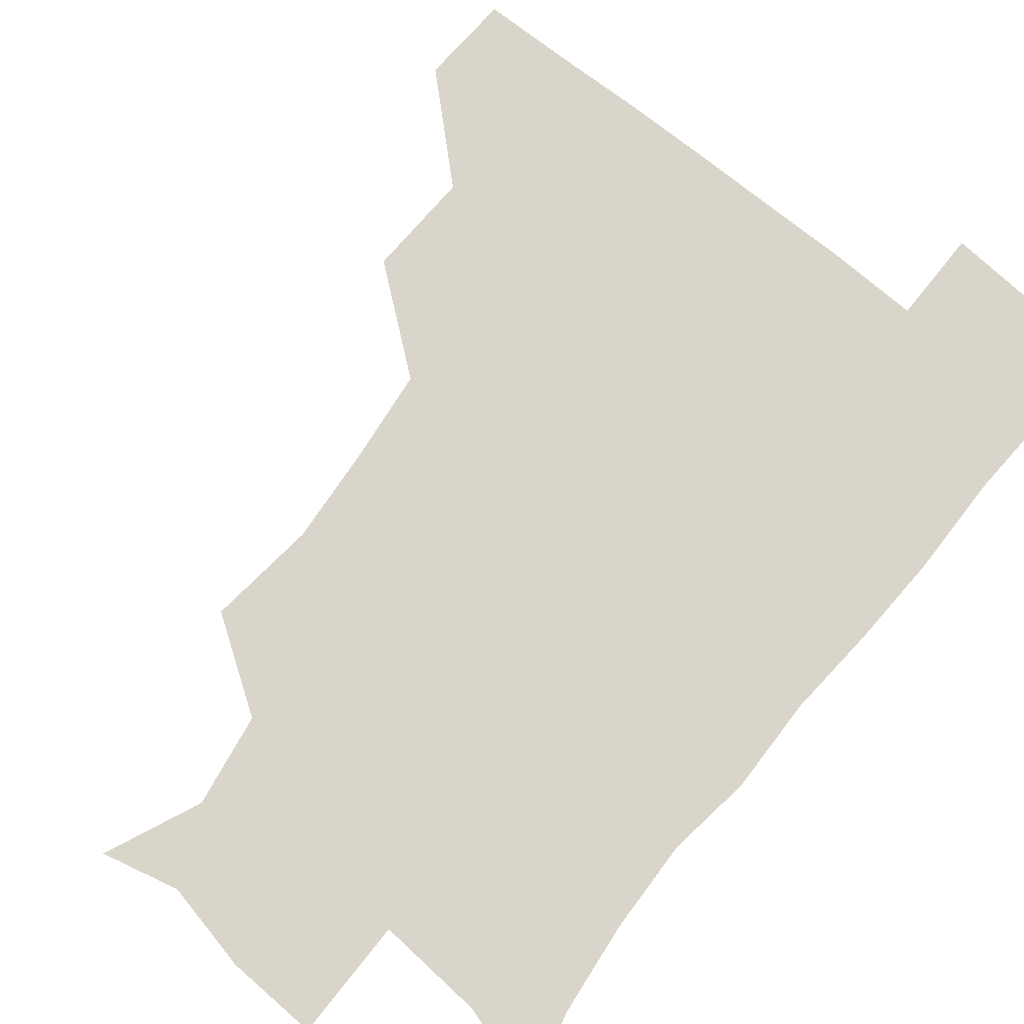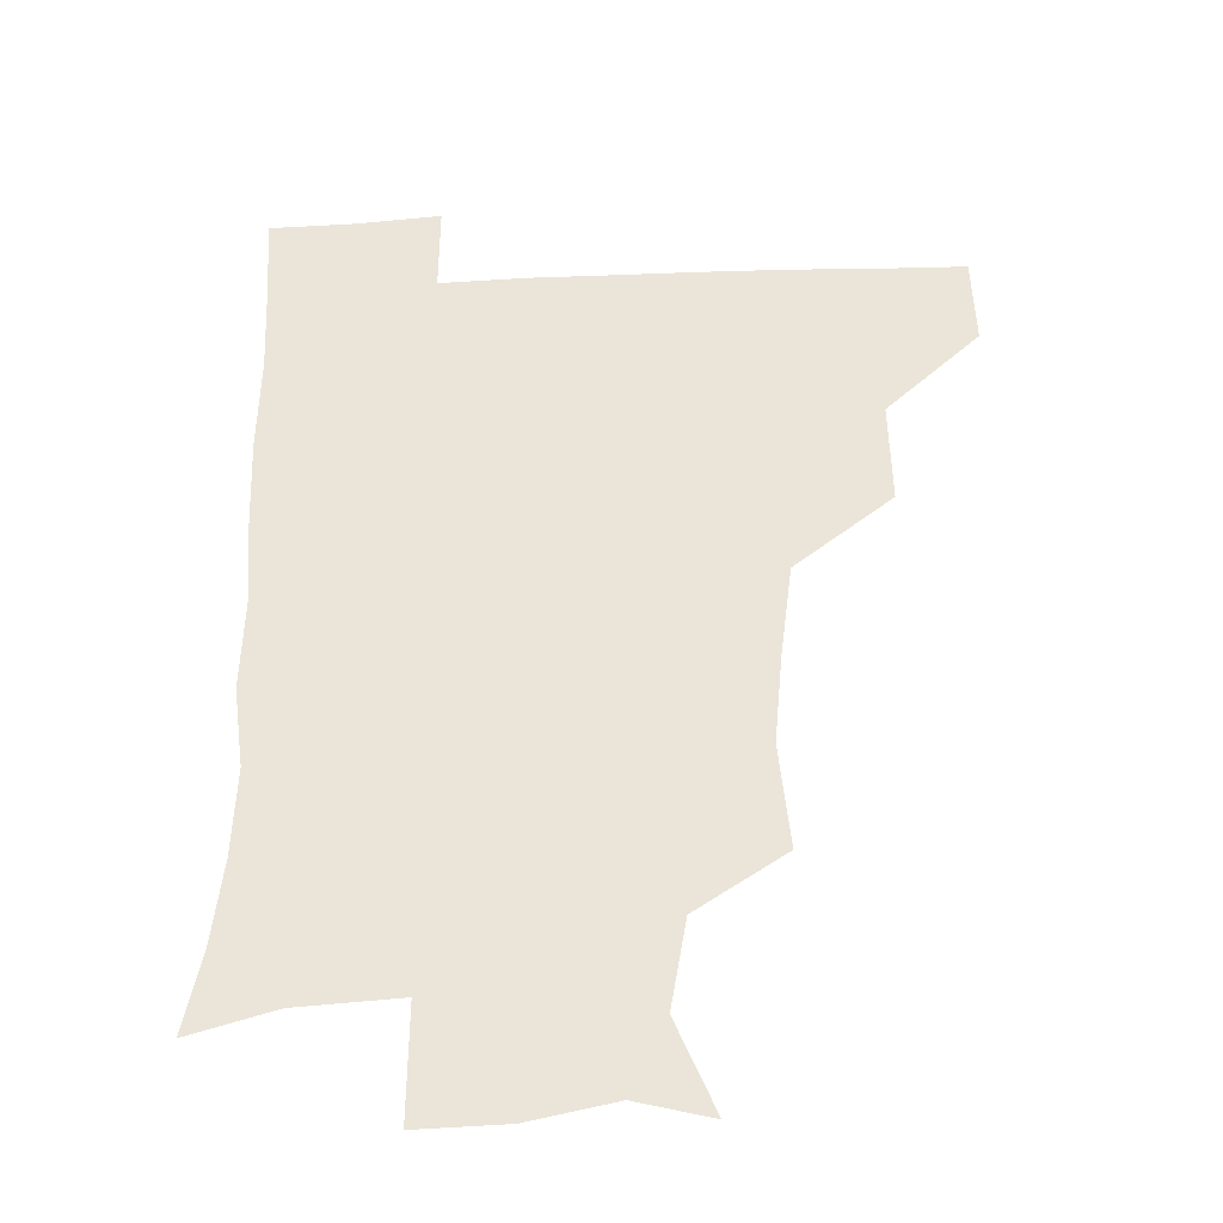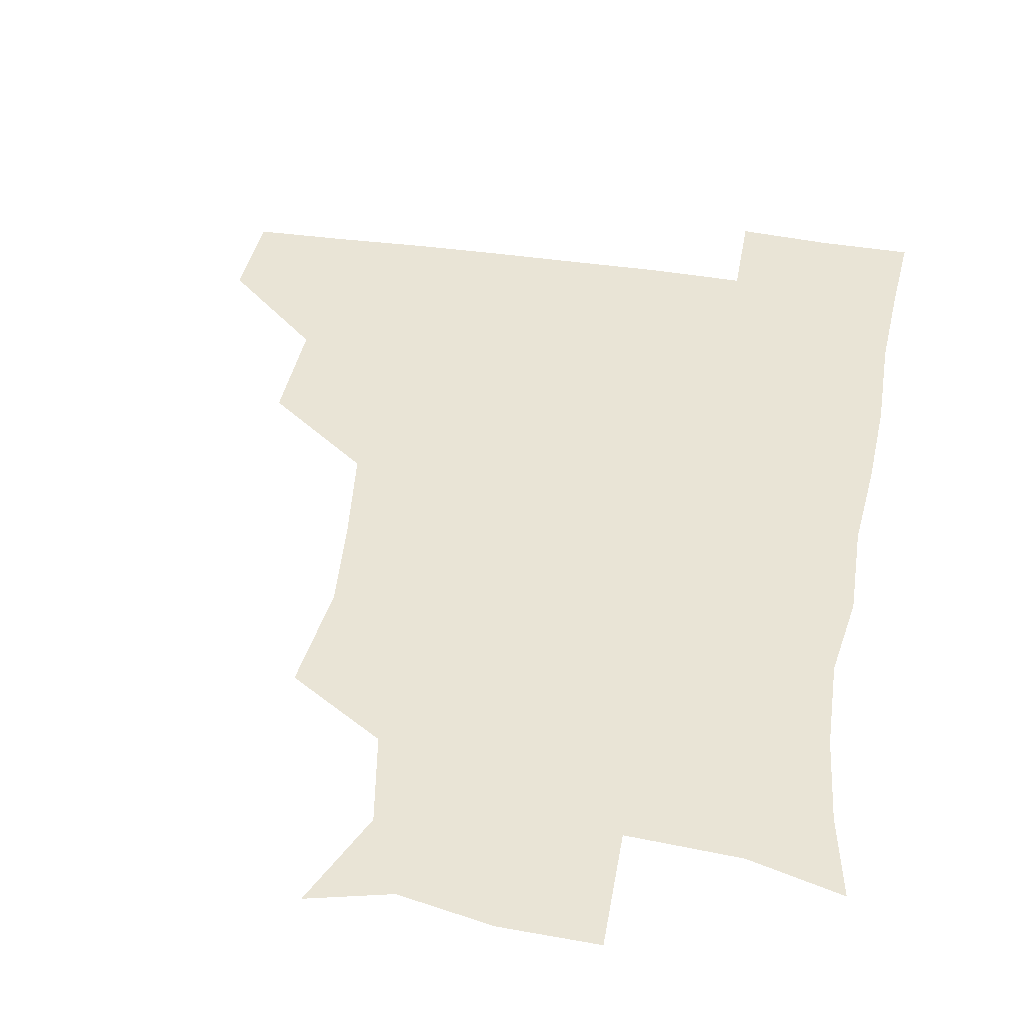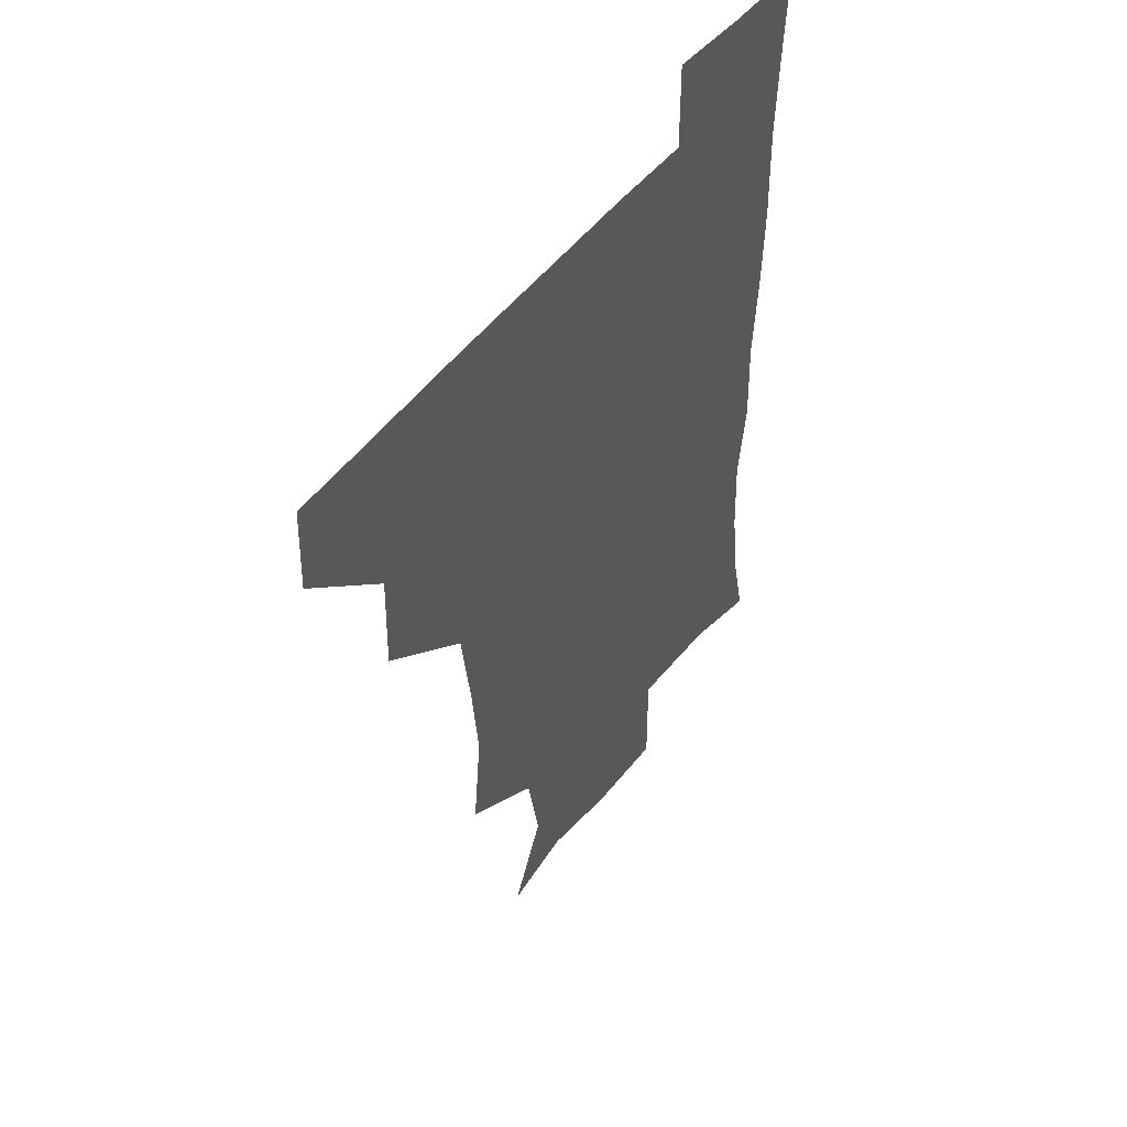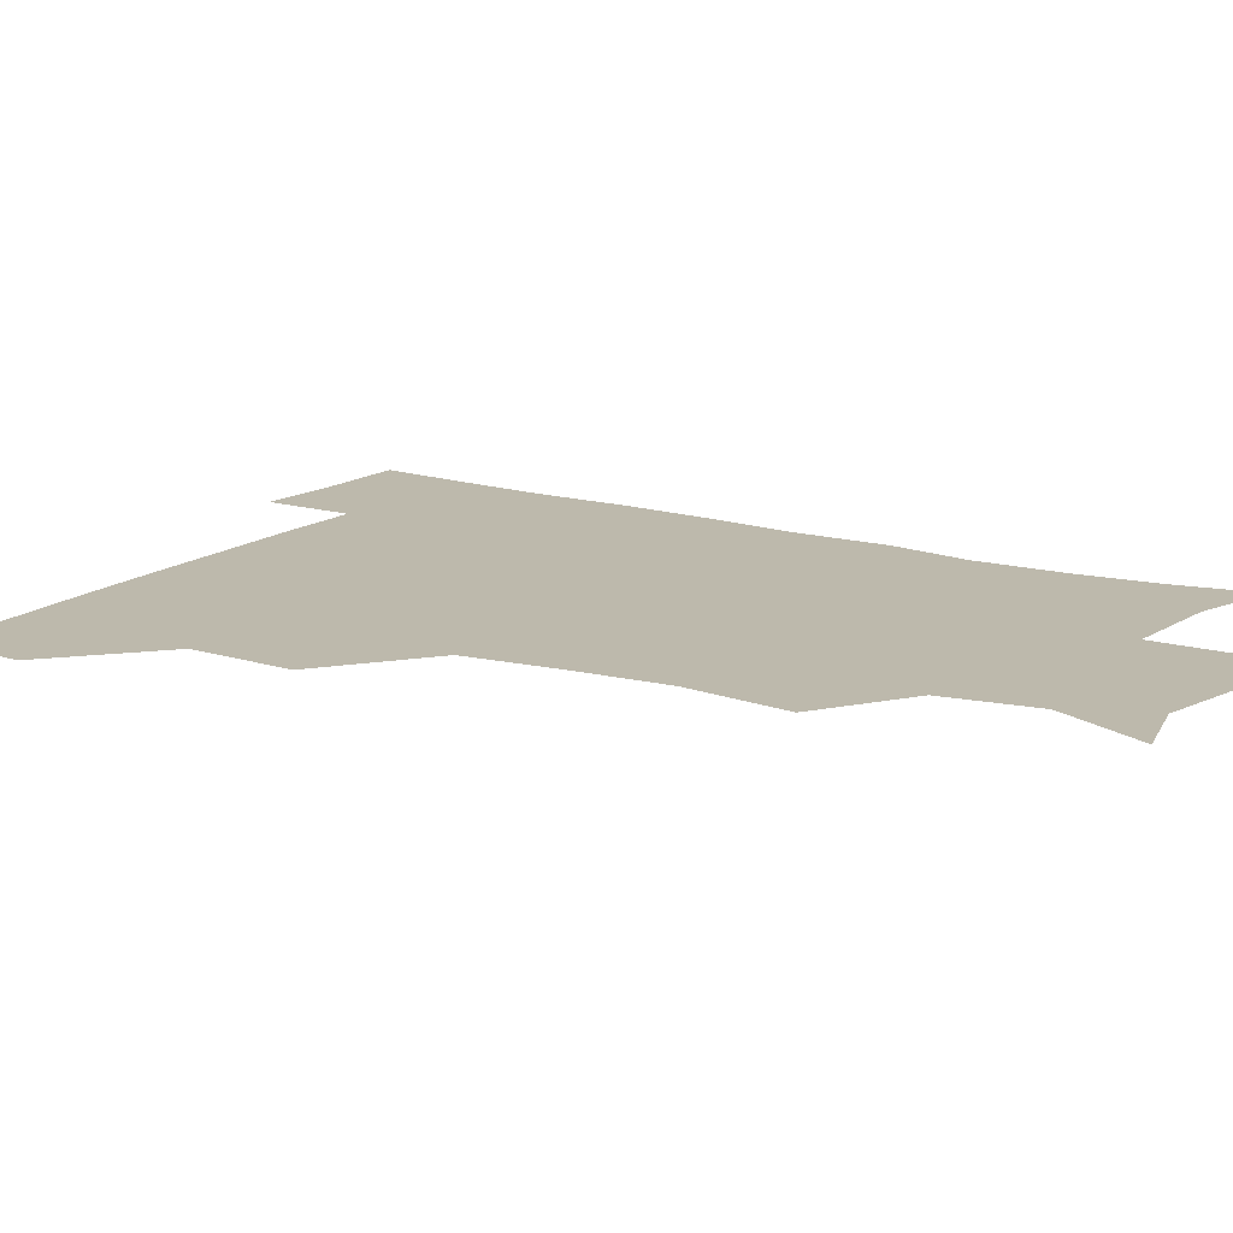
<metadata>
{"format":"obj","ext":"obj","renderer":"f3d","projection":"perspective","resolution":1024,"background":"white","views":[{"elev":74.5,"azim":39.1,"up":"+Z"},{"elev":-35.5,"azim":-177.0,"up":"+Y"},{"elev":42.4,"azim":10.2,"up":"+Z"},{"elev":50.2,"azim":-54.0,"up":"+Y"},{"elev":15.0,"azim":-57.2,"up":"+Z"}]}
</metadata>
<code>
v 480.5 449.2 0
v 481.7 480.2 0
v 512.1 383.3 0
v 513.1 419.2 0
v 513 450.9 0
v 511.9 480.7 0
v 549.3 256.1 0
v 553 292.7 0
v 550.3 323.4 0
v 546.1 356.8 0
v 544.4 392 0
v 543.7 422.5 0
v 543.7 451.6 0
v 541.6 481.7 0
v 571.9 172.8 0
v 585.6 204.7 0
v 580.2 235.7 0
v 578.3 270.9 0
v 578.1 304.3 0
v 575.7 332.3 0
v 574.1 363.8 0
v 573.6 395.3 0
v 573.5 424.4 0
v 572.6 452.1 0
v 571.1 482.1 0
v 597.7 179.1 0
v 607.7 213.1 0
v 604.8 243.4 0
v 604.8 278.5 0
v 604.1 307.4 0
v 602.9 336.8 0
v 602.6 366.7 0
v 602.1 395.7 0
v 602.1 424.2 0
v 602.2 452.3 0
v 600.7 482.1 0
v 627.4 172.9 0
v 631.7 217 0
v 631.7 248.4 0
v 631.2 278.4 0
v 630.6 308.8 0
v 630.3 336.4 0
v 630.2 368.3 0
v 630.4 396.7 0
v 630.9 425 0
v 631.6 452.6 0
v 630.2 482.2 0
v 658.1 171.8 0
v 657.7 211.8 0
v 657.4 246.6 0
v 656.9 279.2 0
v 657.1 308.1 0
v 657.8 335.8 0
v 657.4 367.4 0
v 658.4 395.4 0
v 659 424.7 0
v 659.8 453.4 0
v 660.9 481.3 0
v 660.7 512.7 0
v 693.4 209.3 0
v 685.3 243.6 0
v 682.9 274.8 0
v 683 304.4 0
v 684.2 333.8 0
v 685 363.2 0
v 685.1 394.4 0
v 686.9 422.9 0
v 687.5 452.9 0
v 689.5 480.7 0
v 690.5 510.4 0
v 723 200.8 0
v 717.1 228.6 0
v 713.5 258.5 0
v 712.3 289.5 0
v 716 317.8 0
v 715 350.6 0
v 717.2 381.7 0
v 718.3 413.5 0
v 717.5 447.7 0
v 718.8 479.6 0
v 720.6 509.8 0
f 4 5 1
f 1 5 2
f 5 6 2
f 10 11 3
f 3 11 4
f 11 12 4
f 4 12 5
f 12 13 5
f 5 13 6
f 13 14 6
f 17 18 7
f 7 18 8
f 18 19 8
f 8 19 9
f 19 20 9
f 9 20 10
f 20 21 10
f 10 21 11
f 21 22 11
f 11 22 12
f 22 23 12
f 12 23 13
f 23 24 13
f 13 24 14
f 24 25 14
f 15 26 16
f 26 27 16
f 16 27 17
f 27 28 17
f 17 28 18
f 28 29 18
f 18 29 19
f 29 30 19
f 19 30 20
f 30 31 20
f 20 31 21
f 31 32 21
f 21 32 22
f 32 33 22
f 22 33 23
f 33 34 23
f 23 34 24
f 34 35 24
f 24 35 25
f 35 36 25
f 26 37 27
f 37 38 27
f 27 38 28
f 38 39 28
f 28 39 29
f 39 40 29
f 29 40 30
f 40 41 30
f 30 41 31
f 41 42 31
f 31 42 32
f 42 43 32
f 32 43 33
f 43 44 33
f 33 44 34
f 44 45 34
f 34 45 35
f 45 46 35
f 35 46 36
f 46 47 36
f 37 48 38
f 48 49 38
f 38 49 39
f 49 50 39
f 39 50 40
f 50 51 40
f 40 51 41
f 51 52 41
f 41 52 42
f 52 53 42
f 42 53 43
f 53 54 43
f 43 54 44
f 54 55 44
f 44 55 45
f 55 56 45
f 45 56 46
f 56 57 46
f 46 57 47
f 57 58 47
f 49 60 50
f 60 61 50
f 50 61 51
f 61 62 51
f 51 62 52
f 62 63 52
f 52 63 53
f 63 64 53
f 53 64 54
f 64 65 54
f 54 65 55
f 65 66 55
f 55 66 56
f 66 67 56
f 56 67 57
f 67 68 57
f 57 68 58
f 68 69 58
f 58 69 59
f 69 70 59
f 60 71 61
f 71 72 61
f 61 72 62
f 72 73 62
f 62 73 63
f 73 74 63
f 63 74 64
f 74 75 64
f 64 75 65
f 75 76 65
f 65 76 66
f 76 77 66
f 66 77 67
f 77 78 67
f 67 78 68
f 78 79 68
f 68 79 69
f 79 80 69
f 69 80 70
f 80 81 70

</code>
